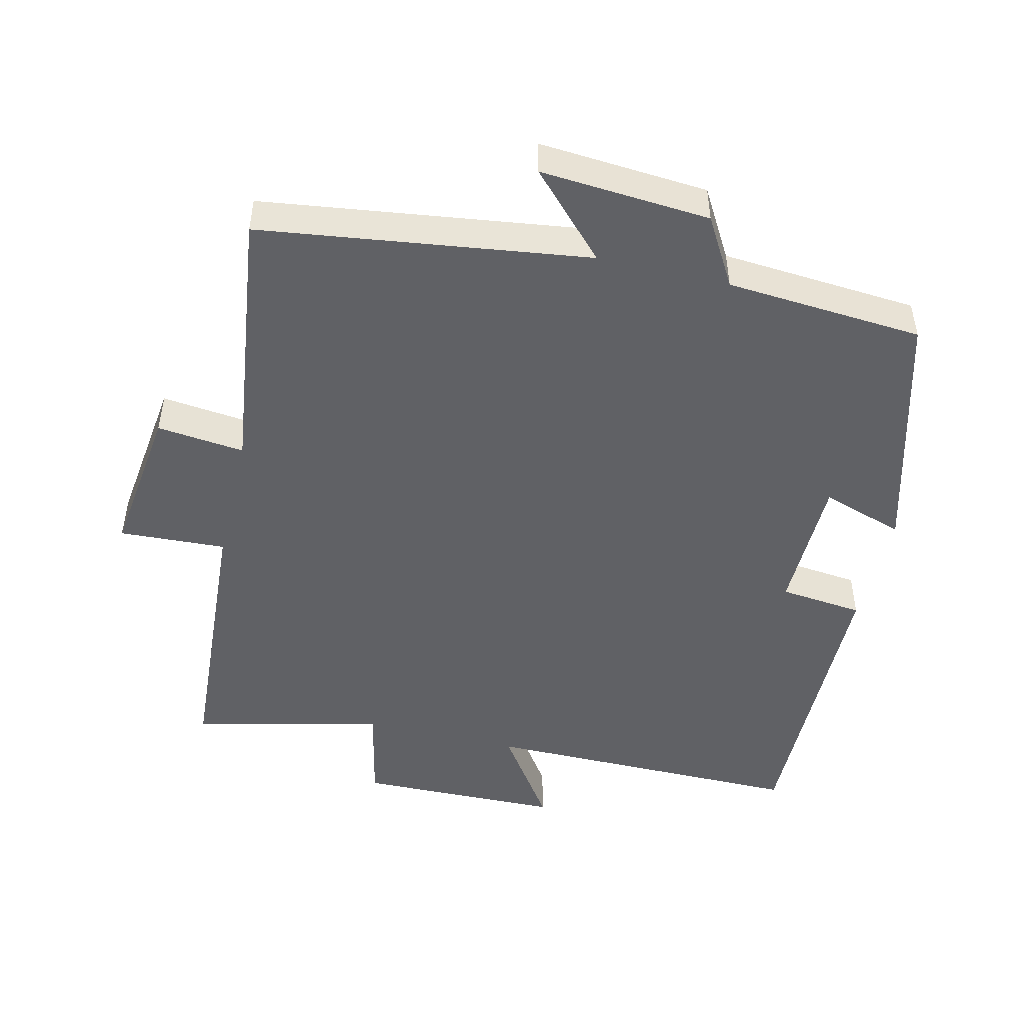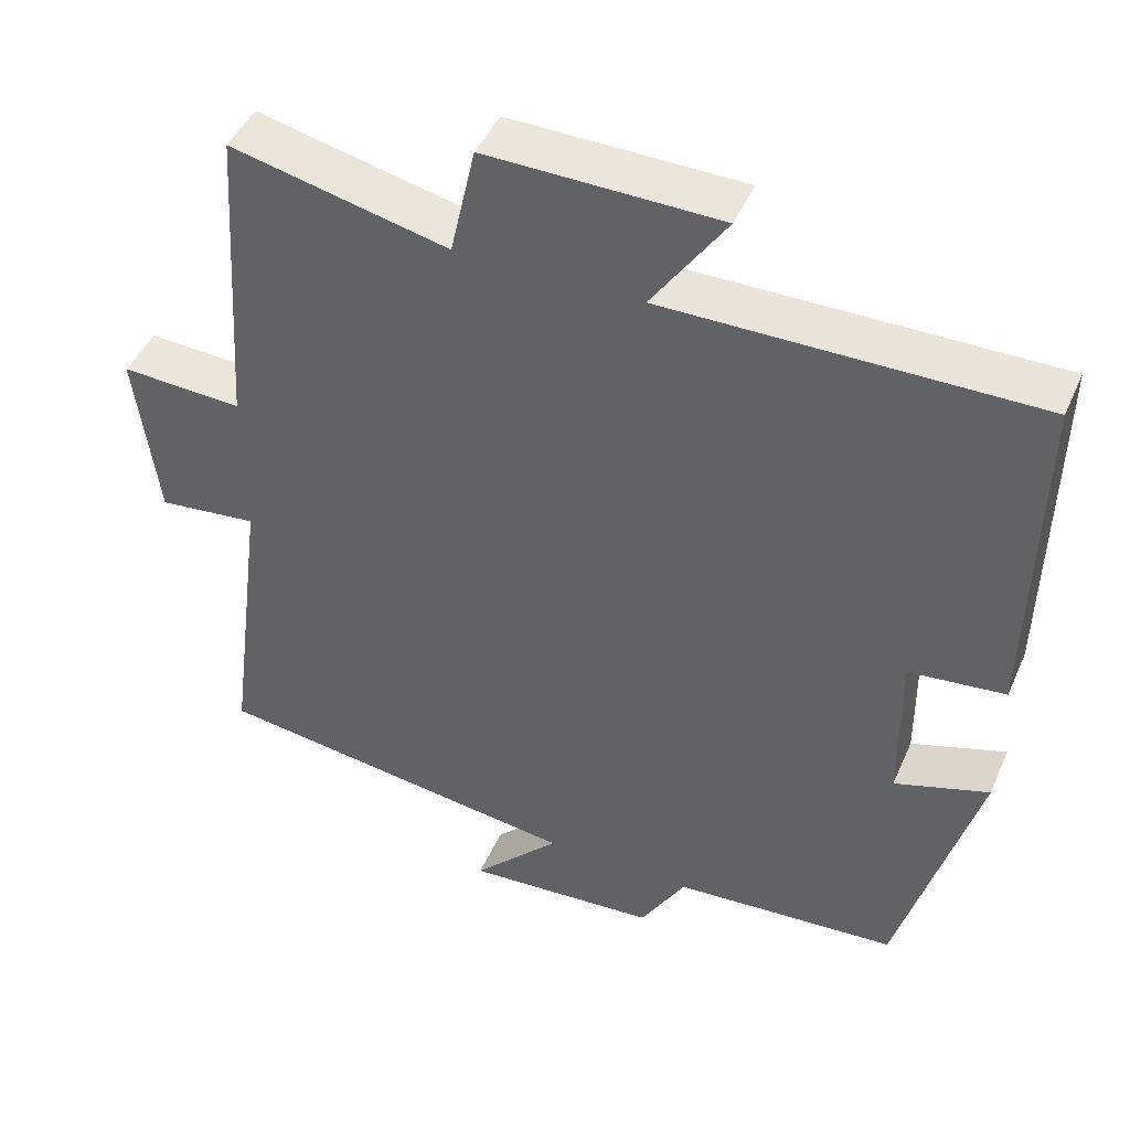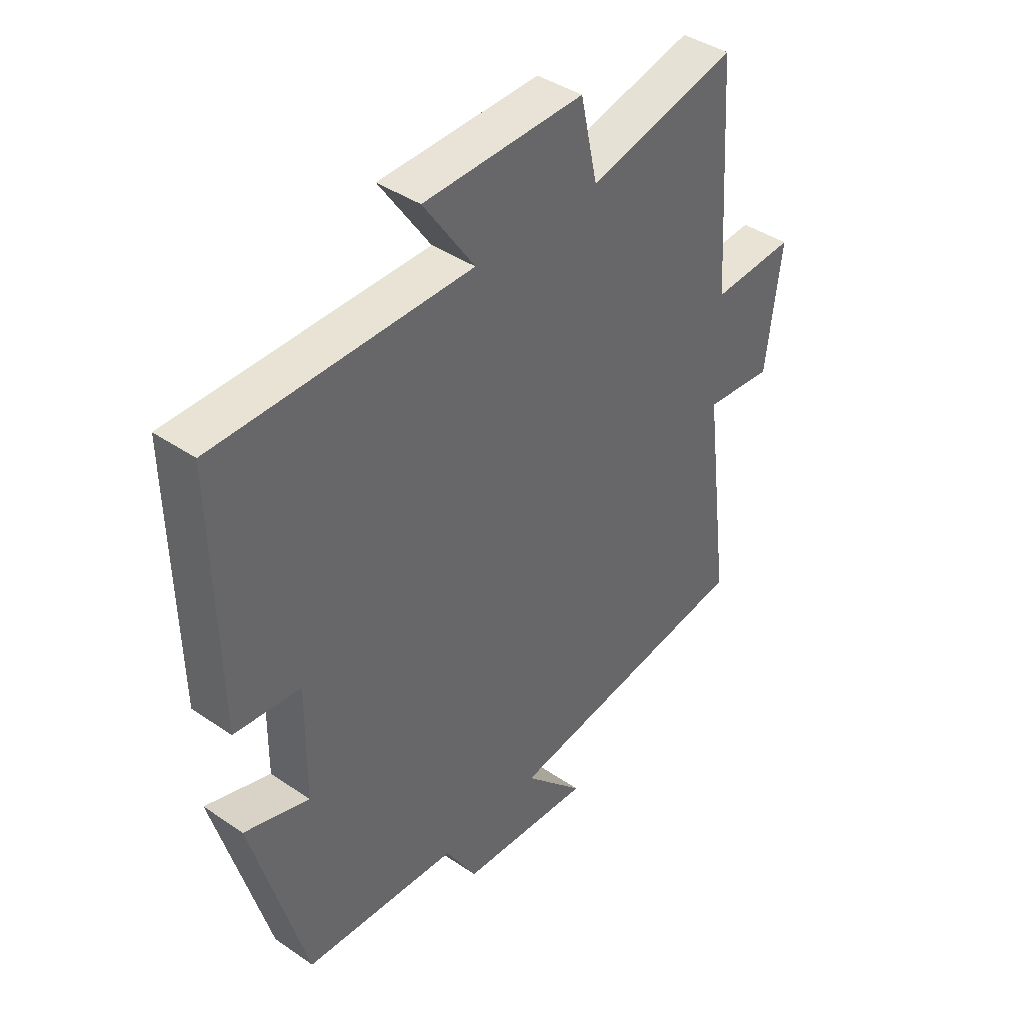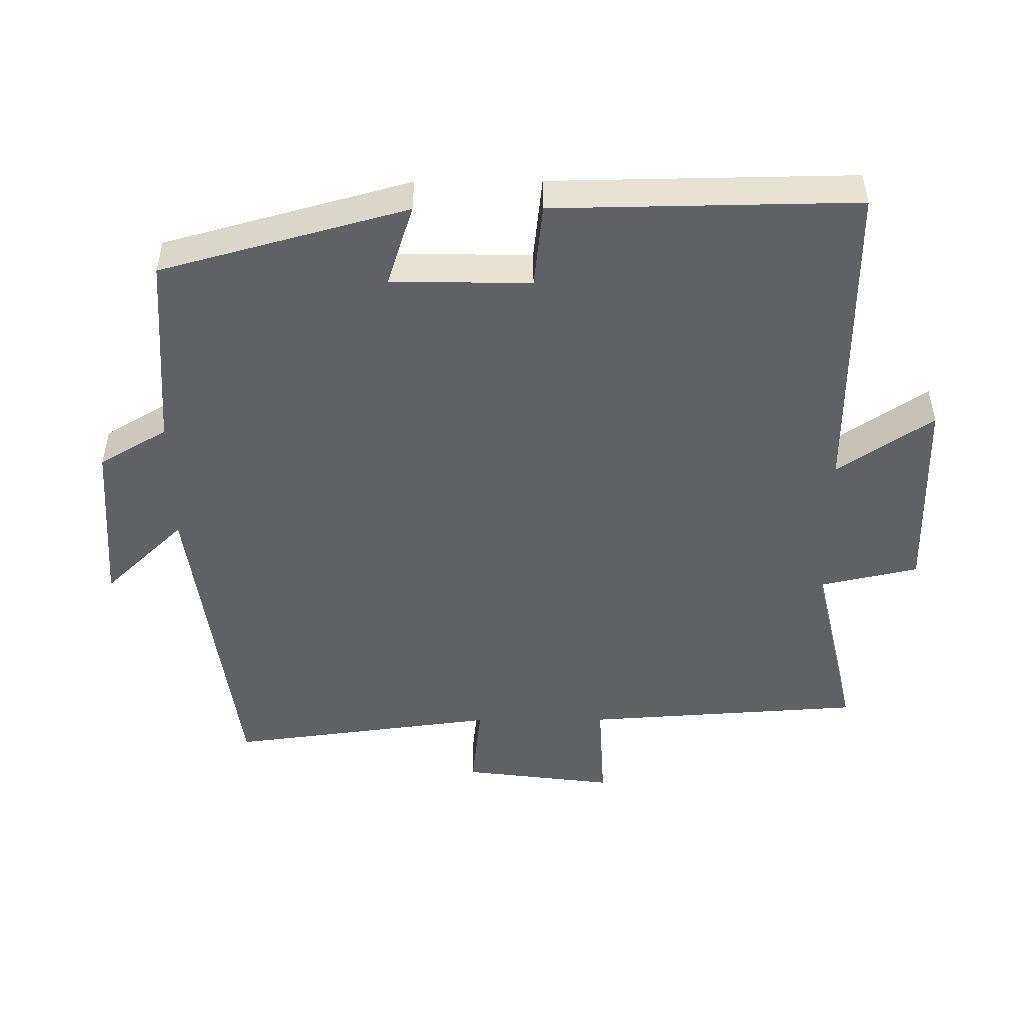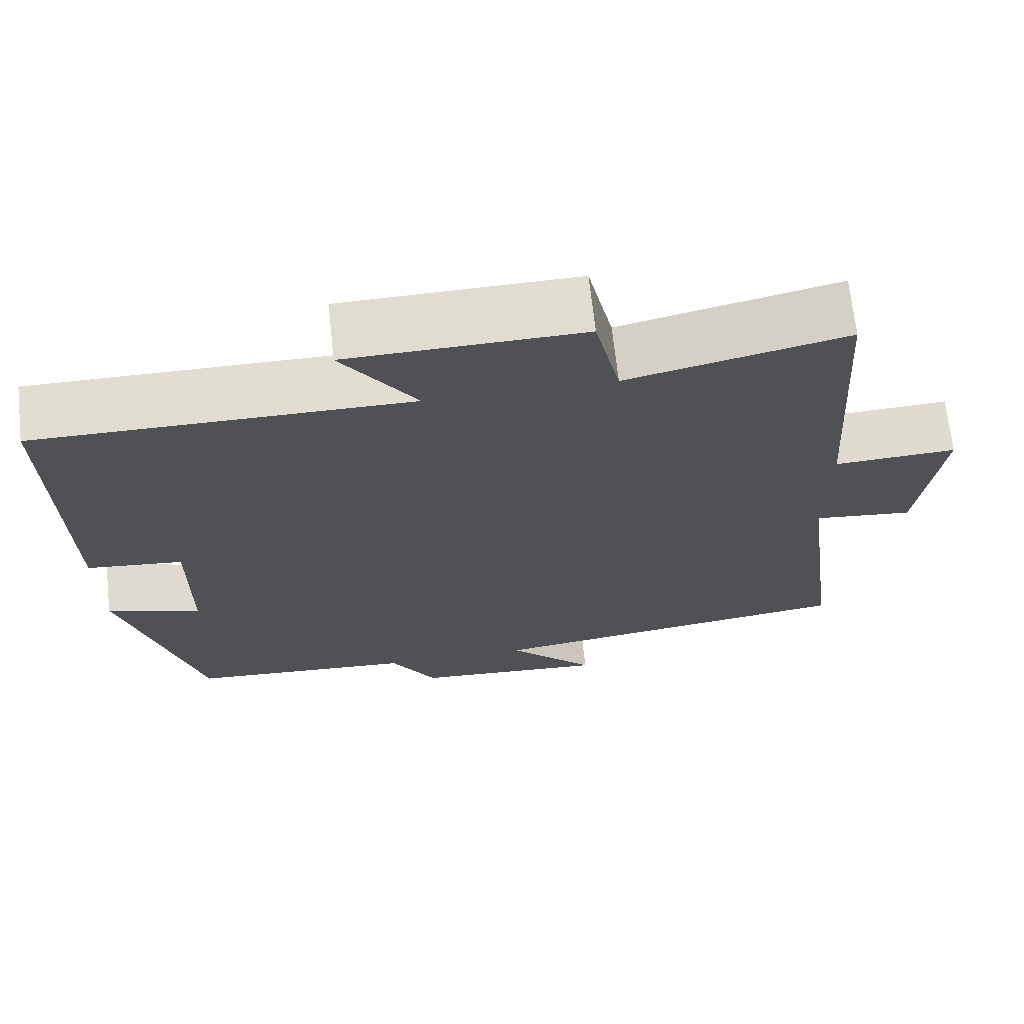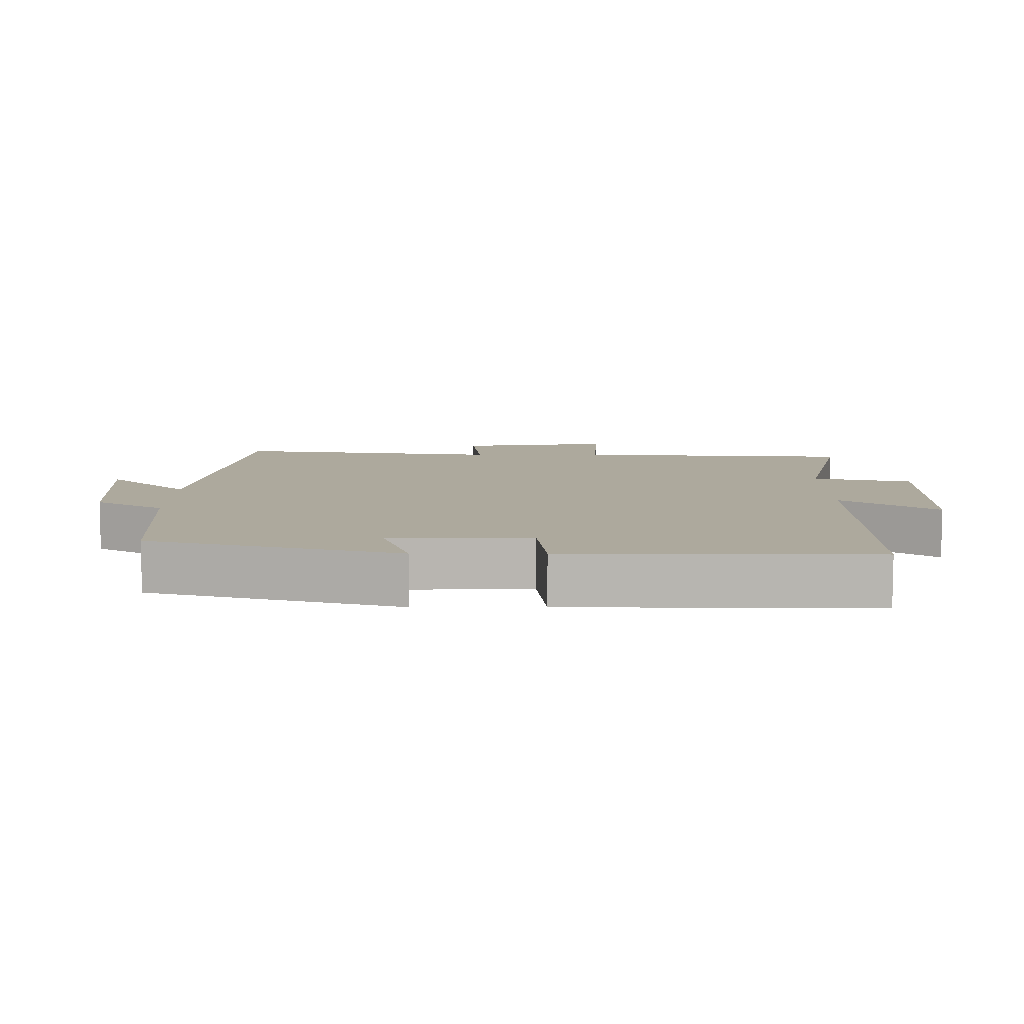
<metadata>
{"format":"obj","ext":"obj","renderer":"f3d","projection":"perspective","resolution":1024,"background":"white","views":[{"elev":-48.4,"azim":166.5,"up":"+Y"},{"elev":45.6,"azim":-157.1,"up":"+Z"},{"elev":41.1,"azim":-50.3,"up":"+Z"},{"elev":-49.4,"azim":-89.7,"up":"+Y"},{"elev":69.0,"azim":-6.3,"up":"+Z"},{"elev":8.8,"azim":-90.0,"up":"+Y"}]}
</metadata>
<code>
v -0.507 0.07 0.501
v -0.037 0.07 0.5
v -0.131 0.07 0.638
v 0.165 0.07 0.644
v 0.197 0.07 0.5
v 0.473 0.07 0.564
v 0.5 0.07 0.158
v 0.655 0.07 0.166
v 0.627 0.07 -0.056
v 0.5 0.07 -0.042
v 0.551 0.07 -0.435
v 0.077 0.07 -0.5
v 0.189 0.07 -0.617
v -0.057 0.07 -0.599
v -0.115 0.07 -0.5
v -0.401 0.07 -0.479
v -0.5 0.07 -0.119
v -0.38 0.07 -0.158
v -0.378 0.07 0.046
v -0.5 0.07 0.059
v -0.507 0 0.501
v -0.037 0 0.5
v -0.131 0 0.638
v 0.165 0 0.644
v 0.197 0 0.5
v 0.473 0 0.564
v 0.5 0 0.158
v 0.655 0 0.166
v 0.627 0 -0.056
v 0.5 0 -0.042
v 0.551 0 -0.435
v 0.077 0 -0.5
v 0.189 0 -0.617
v -0.057 0 -0.599
v -0.115 0 -0.5
v -0.401 0 -0.479
v -0.5 0 -0.119
v -0.38 0 -0.158
v -0.378 0 0.046
v -0.5 0 0.059
f 19 20 1 2
f 18 19 2
f 15 16 17 18
f 15 18 2
f 12 13 14 15
f 12 15 2
f 11 12 2
f 10 11 2
f 7 8 9 10
f 5 6 7 10
f 5 10 2 3
f 3 4 5
f 22 21 40 39
f 22 39 38
f 38 37 36 35
f 22 38 35
f 35 34 33 32
f 22 35 32
f 22 32 31
f 22 31 30
f 30 29 28 27
f 30 27 26 25
f 23 22 30 25
f 25 24 23
f 1 21 22 2
f 2 22 23 3
f 3 23 24 4
f 4 24 25 5
f 5 25 26 6
f 6 26 27 7
f 7 27 28 8
f 8 28 29 9
f 9 29 30 10
f 10 30 31 11
f 11 31 32 12
f 12 32 33 13
f 13 33 34 14
f 14 34 35 15
f 15 35 36 16
f 16 36 37 17
f 17 37 38 18
f 18 38 39 19
f 19 39 40 20
f 20 40 21 1

</code>
